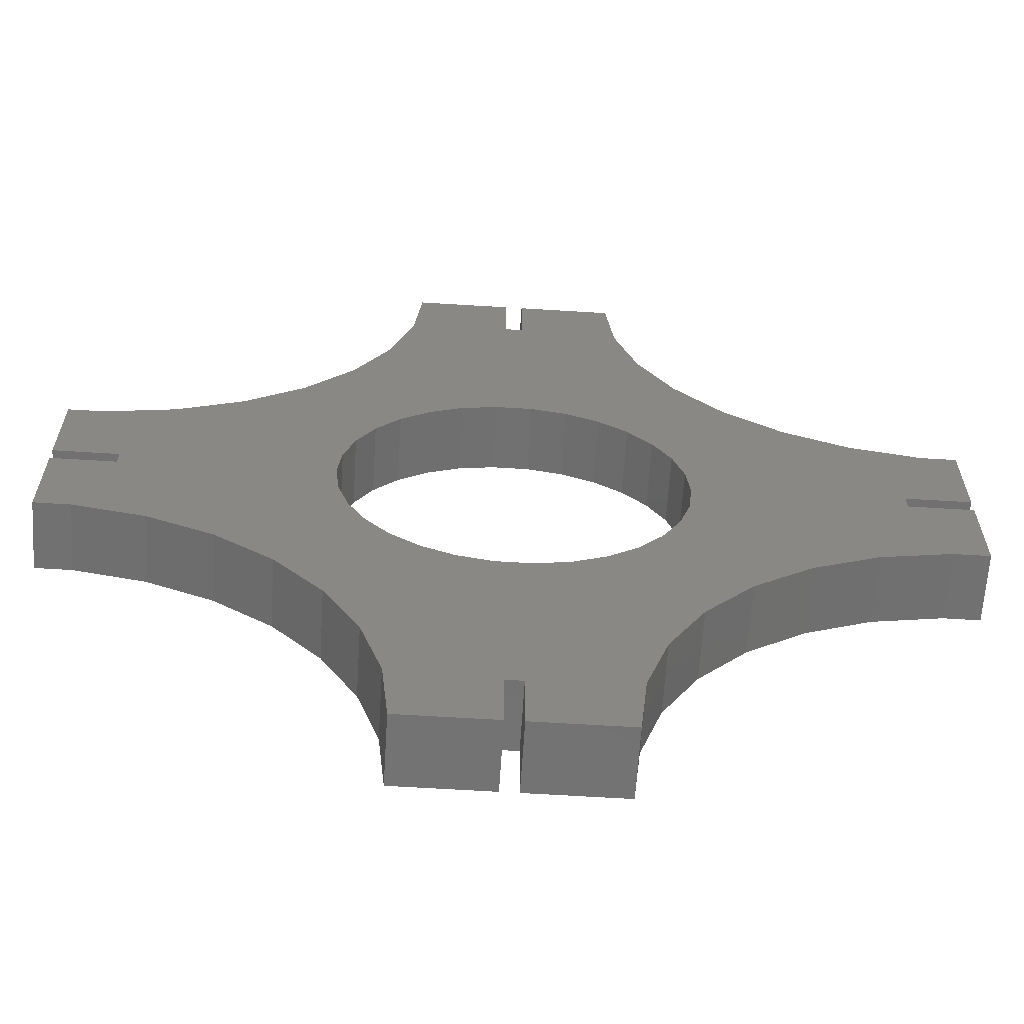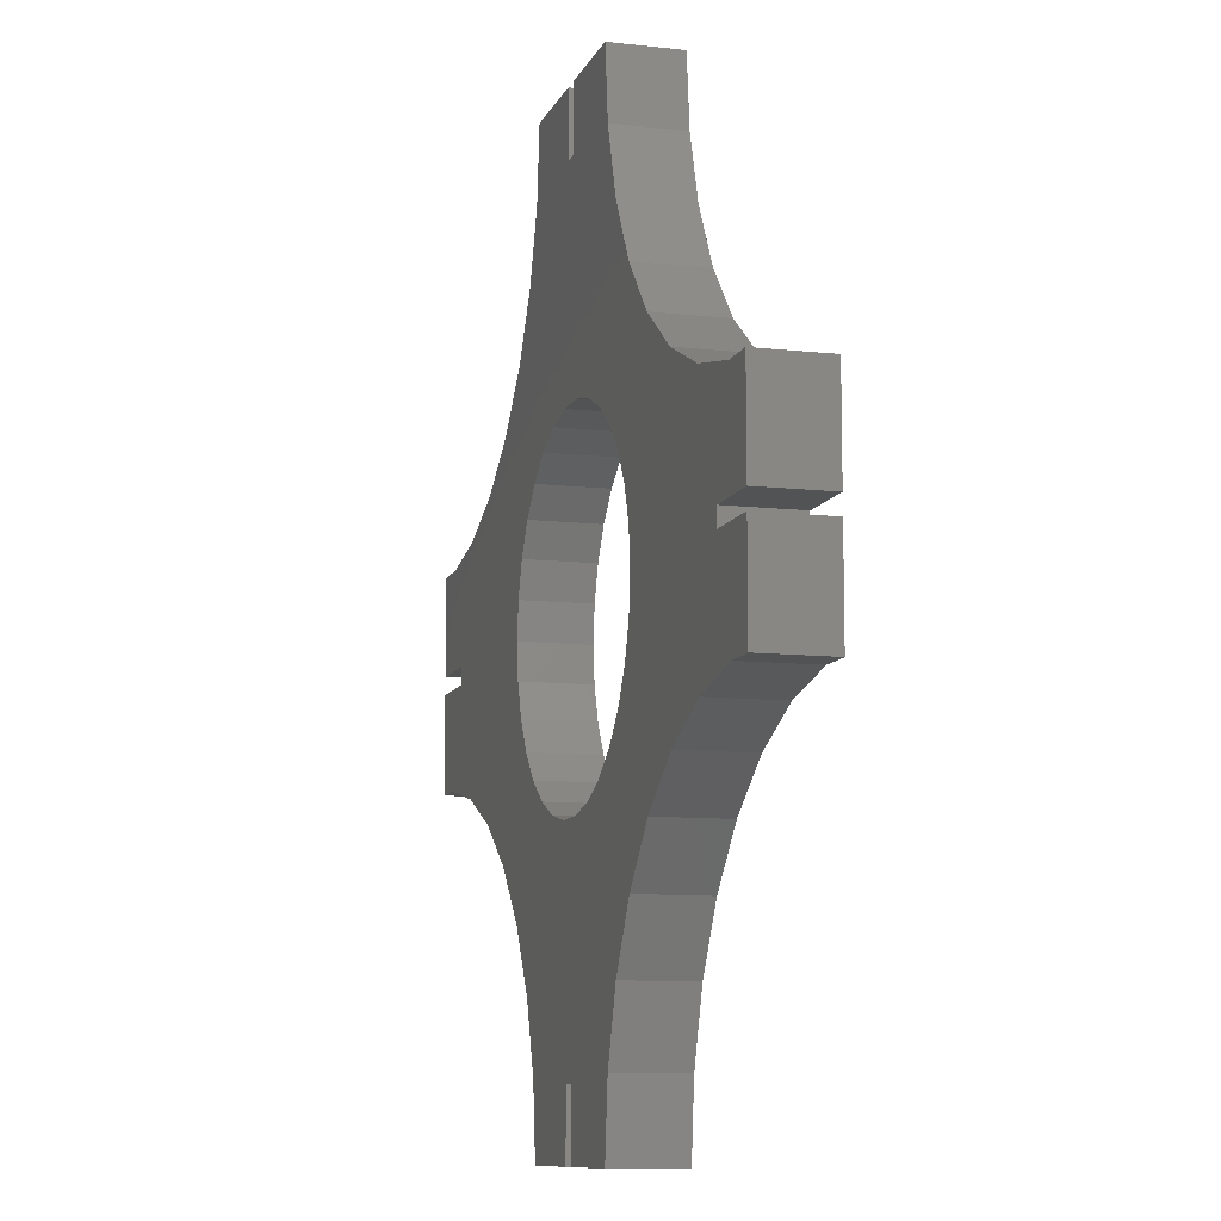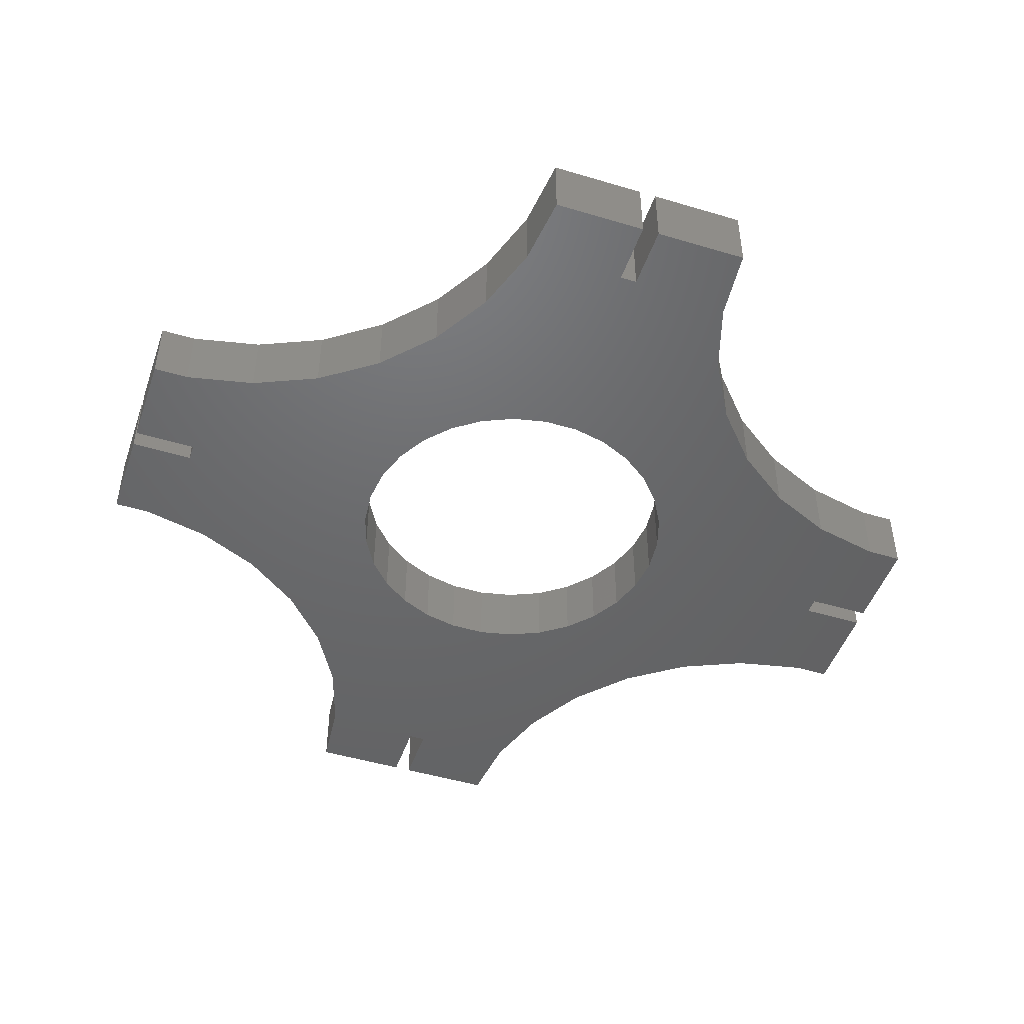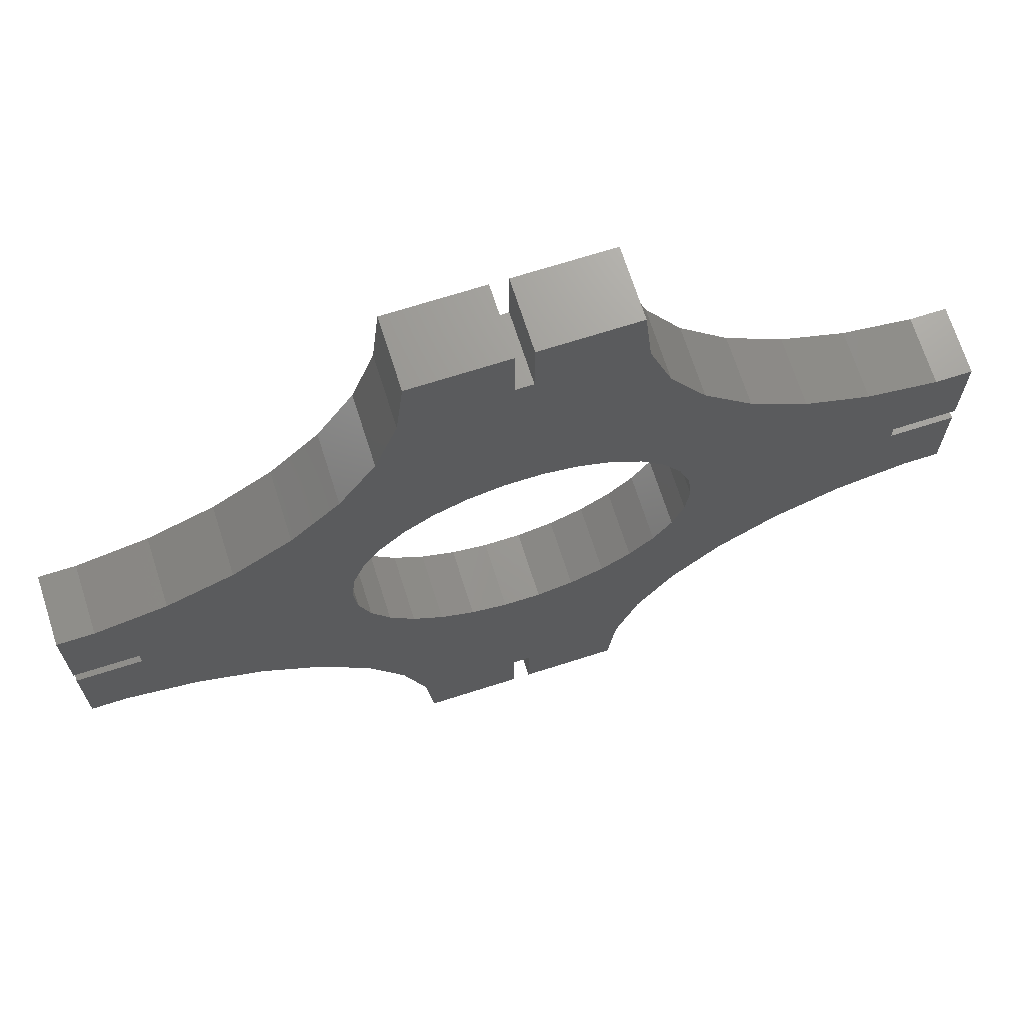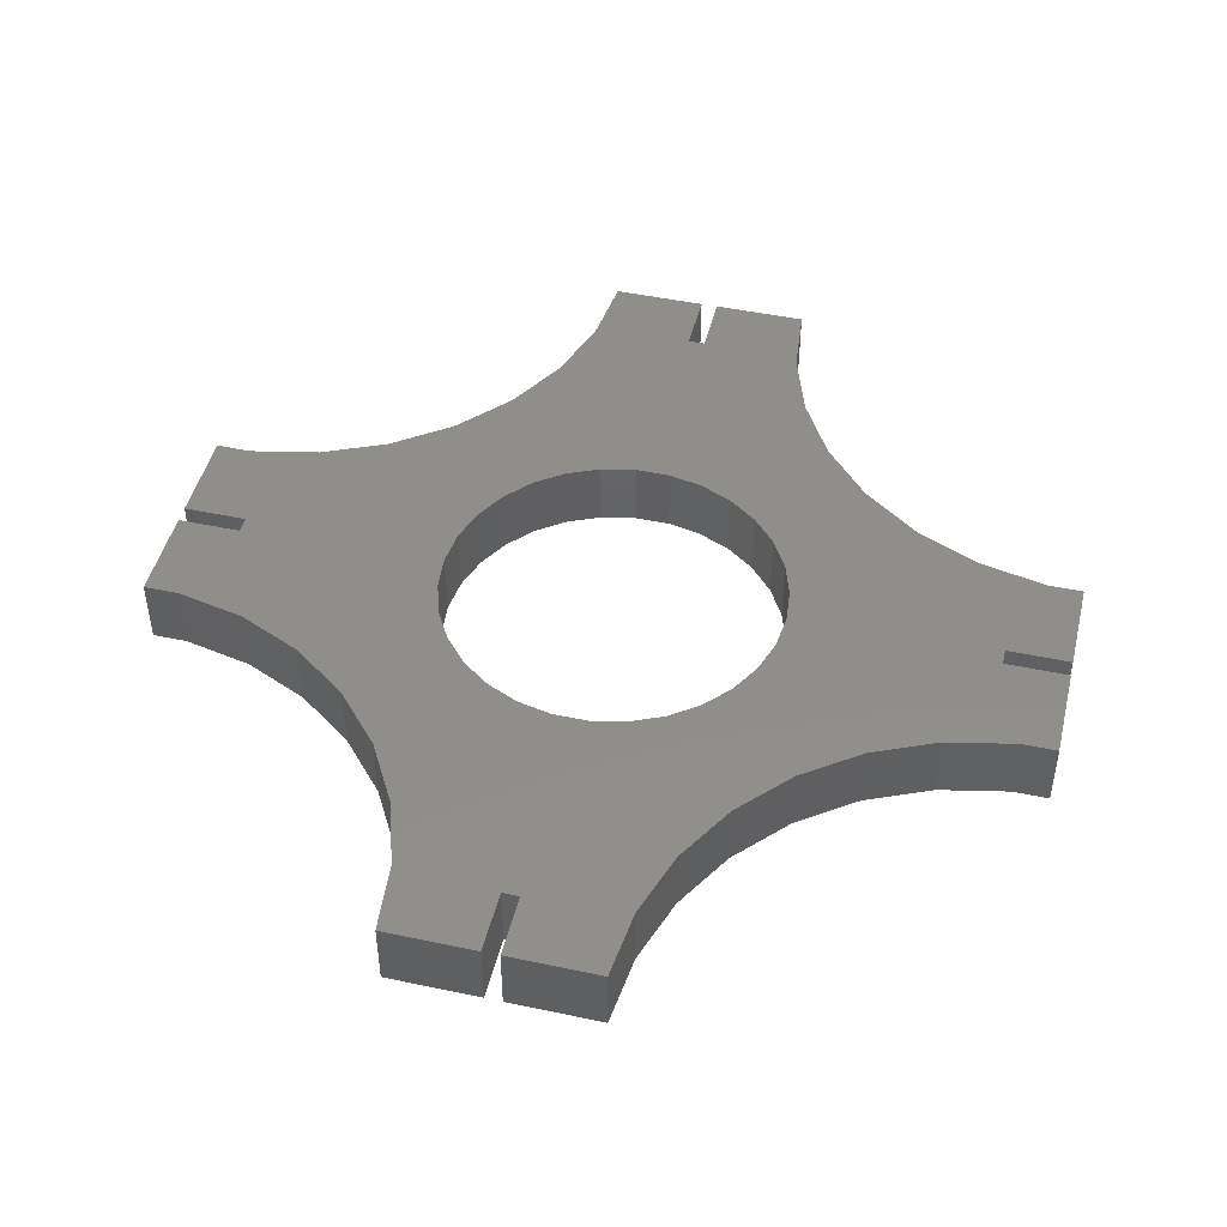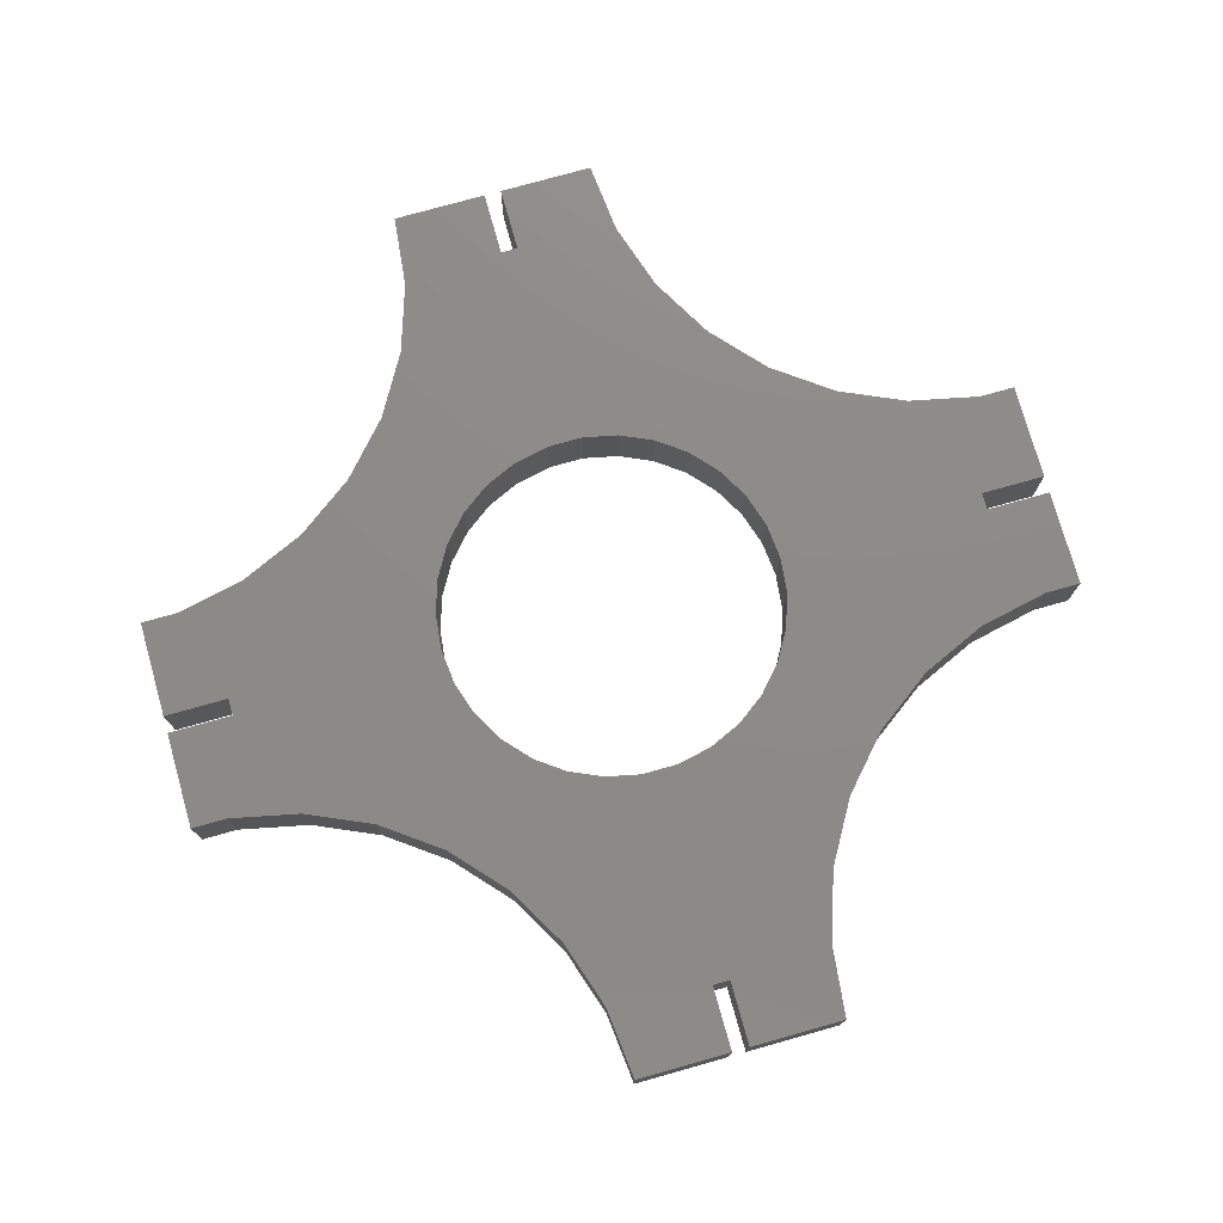
<metadata>
{"format":"stl","ext":"stl","renderer":"f3d","projection":"perspective","resolution":1024,"background":"white","views":[{"elev":-63.5,"azim":176.4,"up":"+Y"},{"elev":-9.9,"azim":73.8,"up":"+Y"},{"elev":-47.6,"azim":161.3,"up":"+Z"},{"elev":69.5,"azim":-17.7,"up":"+Y"},{"elev":46.4,"azim":13.6,"up":"+Z"},{"elev":76.1,"azim":164.3,"up":"+Z"}]}
</metadata>
<code>
# stl→obj: 164 verts, 328 faces
v -6 -26 -2
v -6.437 -21.84 2
v -6.437 -21.84 -2
v -6 -26 2
v -26 -6.11 -2
v -23.91 -6.11 2
v -26 -6.11 2
v -23.91 -6.11 -2
v -16 -8.679 -2
v -12.62 -11.14 2
v -16 -8.679 2
v -12.62 -11.14 -2
v -7.729 -17.87 -2
v -9.82 -14.24 2
v -9.82 -14.24 -2
v -7.729 -17.87 2
v -19.82 -6.979 2
v -19.82 -6.979 -2
v 23.91 6.11 2
v 26 0.5 2
v 26 6.11 2
v 22.24 0.5 2
v 9.781 2.079 2
v 19.82 6.979 2
v 26 -0.5 2
v 23.91 -6.11 2
v 26 -6.11 2
v 22.24 -0.5 2
v 10 0 2
v 19.82 -6.979 2
v 9.781 -2.079 2
v 16 8.679 2
v 9.135 4.067 2
v 12.62 11.14 2
v 16 -8.679 2
v 6.691 7.431 2
v 9.82 14.24 2
v 8.09 5.878 2
v 3.09 9.511 2
v 7.729 17.87 2
v 0.5 22.24 2
v 6.437 21.84 2
v 6 26 2
v 5 8.66 2
v 1.045 9.945 2
v 0.5 26 2
v -0.5 22.24 2
v -1.045 9.945 2
v -9.781 -2.079 2
v -22.24 -0.5 2
v -26 -0.5 2
v -6 26 2
v -0.5 26 2
v -7.729 17.87 2
v -6.437 21.84 2
v -3.09 9.511 2
v -9.82 14.24 2
v -5 8.66 2
v -6.691 7.431 2
v -12.62 11.14 2
v -8.09 5.878 2
v -9.135 4.067 2
v -16 8.679 2
v -9.781 2.079 2
v 1.045 -9.945 2
v -0.5 -22.24 2
v 0.5 -22.24 2
v -1.045 -9.945 2
v -3.09 -9.511 2
v -5 -8.66 2
v -0.5 -26 2
v -6.691 -7.431 2
v -8.09 -5.878 2
v -9.135 -4.067 2
v -10 0 2
v -19.82 6.979 2
v -22.24 0.5 2
v -23.91 6.11 2
v -26 0.5 2
v -26 6.11 2
v 9.135 -4.067 2
v 12.62 -11.14 2
v 8.09 -5.878 2
v 6.691 -7.431 2
v 9.82 -14.24 2
v 5 -8.66 2
v 3.09 -9.511 2
v 7.729 -17.87 2
v 6.437 -21.84 2
v 6 -26 2
v 0.5 -26 2
v 9.135 4.067 -2
v 16 8.679 -2
v 9.781 2.079 -2
v 12.62 11.14 -2
v 8.09 5.878 -2
v 6.691 7.431 -2
v 9.82 14.24 -2
v 5 8.66 -2
v 3.09 9.511 -2
v 7.729 17.87 -2
v 1.045 9.945 -2
v 0.5 22.24 -2
v 6.437 21.84 -2
v 6 26 -2
v 0.5 26 -2
v -0.5 22.24 -2
v -1.045 9.945 -2
v -0.5 -22.24 -2
v 1.045 -9.945 -2
v 0.5 -22.24 -2
v -1.045 -9.945 -2
v -0.5 -26 -2
v -3.09 -9.511 -2
v -5 -8.66 -2
v -6.691 -7.431 -2
v -8.09 -5.878 -2
v -9.135 -4.067 -2
v -9.781 -2.079 -2
v 23.91 -6.11 -2
v 26 -0.5 -2
v 26 -6.11 -2
v 22.24 -0.5 -2
v 9.781 -2.079 -2
v 19.82 -6.979 -2
v 26 0.5 -2
v 23.91 6.11 -2
v 26 6.11 -2
v 22.24 0.5 -2
v 10 0 -2
v 19.82 6.979 -2
v 16 -8.679 -2
v 9.135 -4.067 -2
v 12.62 -11.14 -2
v 6.691 -7.431 -2
v 9.82 -14.24 -2
v 8.09 -5.878 -2
v 3.09 -9.511 -2
v 7.729 -17.87 -2
v 6.437 -21.84 -2
v 6 -26 -2
v 5 -8.66 -2
v 0.5 -26 -2
v -7.729 17.87 -2
v -3.09 9.511 -2
v -9.82 14.24 -2
v -5 8.66 -2
v -6.437 21.84 -2
v -6 26 -2
v -0.5 26 -2
v -6.691 7.431 -2
v -12.62 11.14 -2
v -8.09 5.878 -2
v -9.135 4.067 -2
v -16 8.679 -2
v -9.781 2.079 -2
v -22.24 0.5 -2
v -10 0 -2
v -22.24 -0.5 -2
v -19.82 6.979 -2
v -26 -0.5 -2
v -23.91 6.11 -2
v -26 0.5 -2
v -26 6.11 -2
f 1 2 3
f 2 1 4
f 5 6 7
f 6 5 8
f 9 10 11
f 10 9 12
f 13 14 15
f 14 13 16
f 3 16 13
f 16 3 2
f 15 10 12
f 10 15 14
f 8 17 6
f 17 8 18
f 18 11 17
f 11 18 9
f 19 20 21
f 19 22 20
f 23 22 24
f 24 22 19
f 25 26 27
f 28 26 25
f 22 29 28
f 28 30 26
f 31 28 29
f 23 24 32
f 33 32 34
f 22 23 29
f 30 31 35
f 36 34 37
f 28 31 30
f 32 33 23
f 34 38 33
f 39 37 40
f 34 36 38
f 41 40 42
f 41 42 43
f 37 44 36
f 40 41 45
f 37 39 44
f 41 43 46
f 40 45 39
f 47 45 41
f 45 47 48
f 49 50 17
f 50 6 17
f 51 6 50
f 6 51 7
f 52 47 53
f 54 47 55
f 47 54 48
f 47 52 55
f 48 54 56
f 57 56 54
f 56 57 58
f 58 57 59
f 60 59 57
f 59 60 61
f 61 60 62
f 63 62 60
f 62 63 64
f 65 66 67
f 68 66 65
f 16 66 68
f 16 68 69
f 14 69 70
f 66 16 2
f 66 4 71
f 14 70 72
f 4 66 2
f 10 72 73
f 10 73 74
f 11 74 49
f 69 14 16
f 50 49 75
f 76 64 63
f 72 10 14
f 77 64 76
f 74 11 10
f 64 77 75
f 50 75 77
f 49 17 11
f 78 77 76
f 79 78 80
f 78 79 77
f 81 35 31
f 35 81 82
f 83 82 81
f 84 82 83
f 82 84 85
f 86 85 84
f 87 85 86
f 85 87 88
f 65 88 87
f 67 88 65
f 88 67 89
f 89 67 90
f 90 67 91
f 92 93 94
f 93 92 95
f 96 95 92
f 97 95 96
f 95 97 98
f 99 98 97
f 100 98 99
f 98 100 101
f 102 101 100
f 103 101 102
f 101 103 104
f 104 103 105
f 105 103 106
f 102 107 103
f 107 102 108
f 109 110 111
f 109 112 110
f 1 109 113
f 13 109 3
f 109 13 112
f 109 1 3
f 112 13 114
f 15 114 13
f 114 15 115
f 115 15 116
f 12 116 15
f 116 12 117
f 117 12 118
f 9 118 12
f 118 9 119
f 120 121 122
f 120 123 121
f 124 123 125
f 125 123 120
f 126 127 128
f 129 127 126
f 123 130 129
f 129 131 127
f 124 125 132
f 94 129 130
f 133 132 134
f 123 124 130
f 131 94 93
f 135 134 136
f 129 94 131
f 132 133 124
f 134 137 133
f 138 136 139
f 134 135 137
f 111 139 140
f 111 140 141
f 136 142 135
f 139 111 110
f 136 138 142
f 139 110 138
f 111 141 143
f 144 107 108
f 144 108 145
f 146 145 147
f 107 144 148
f 107 149 150
f 146 147 151
f 149 107 148
f 152 151 153
f 152 153 154
f 155 154 156
f 145 146 144
f 157 156 158
f 18 119 9
f 151 152 146
f 159 119 18
f 154 155 152
f 119 159 158
f 157 158 159
f 156 157 160
f 8 159 18
f 161 8 5
f 8 161 159
f 156 160 155
f 157 162 160
f 163 162 157
f 162 163 164
f 90 140 89
f 140 90 141
f 132 30 35
f 30 132 125
f 89 139 88
f 139 89 140
f 125 26 30
f 26 125 120
f 88 136 85
f 136 88 139
f 134 35 82
f 35 134 132
f 85 134 82
f 134 85 136
f 120 27 26
f 27 120 122
f 42 105 43
f 105 42 104
f 128 19 21
f 19 128 127
f 40 104 42
f 104 40 101
f 131 32 24
f 32 131 93
f 127 24 19
f 24 127 131
f 37 101 40
f 101 37 98
f 93 34 32
f 34 93 95
f 34 98 37
f 98 34 95
f 162 80 78
f 80 162 164
f 144 55 148
f 55 144 54
f 148 52 149
f 52 148 55
f 146 54 144
f 54 146 57
f 160 78 76
f 78 160 162
f 152 63 60
f 63 152 155
f 155 76 63
f 76 155 160
f 152 57 146
f 57 152 60
f 92 38 96
f 38 92 33
f 64 154 62
f 154 64 156
f 96 36 97
f 36 96 38
f 100 44 39
f 44 100 99
f 147 56 58
f 56 147 145
f 62 153 61
f 153 62 154
f 124 29 130
f 29 124 31
f 99 36 44
f 36 99 97
f 108 45 48
f 45 108 102
f 75 156 64
f 156 75 158
f 151 58 59
f 58 151 147
f 145 48 56
f 48 145 108
f 61 151 59
f 151 61 153
f 130 23 94
f 23 130 29
f 112 69 68
f 69 112 114
f 135 86 84
f 86 135 142
f 94 33 92
f 33 94 23
f 102 39 45
f 39 102 100
f 133 31 124
f 31 133 81
f 137 81 133
f 81 137 83
f 49 158 75
f 158 49 119
f 138 65 87
f 65 138 110
f 142 87 86
f 87 142 138
f 135 83 137
f 83 135 84
f 114 70 69
f 70 114 115
f 110 68 65
f 68 110 112
f 74 119 49
f 119 74 118
f 72 117 73
f 117 72 116
f 73 118 74
f 118 73 117
f 115 72 70
f 72 115 116
f 159 77 157
f 77 159 50
f 159 51 50
f 51 159 161
f 163 77 79
f 77 163 157
f 28 129 22
f 129 28 123
f 121 28 25
f 28 121 123
f 129 20 22
f 20 129 126
f 109 67 66
f 67 109 111
f 71 109 66
f 109 71 113
f 143 67 111
f 67 143 91
f 47 150 53
f 150 47 107
f 103 47 41
f 47 103 107
f 103 46 106
f 46 103 41
f 163 80 164
f 80 163 79
f 5 51 161
f 51 5 7
f 27 121 25
f 121 27 122
f 20 128 21
f 128 20 126
f 150 52 53
f 52 150 149
f 105 46 43
f 46 105 106
f 1 71 4
f 71 1 113
f 143 90 91
f 90 143 141

</code>
